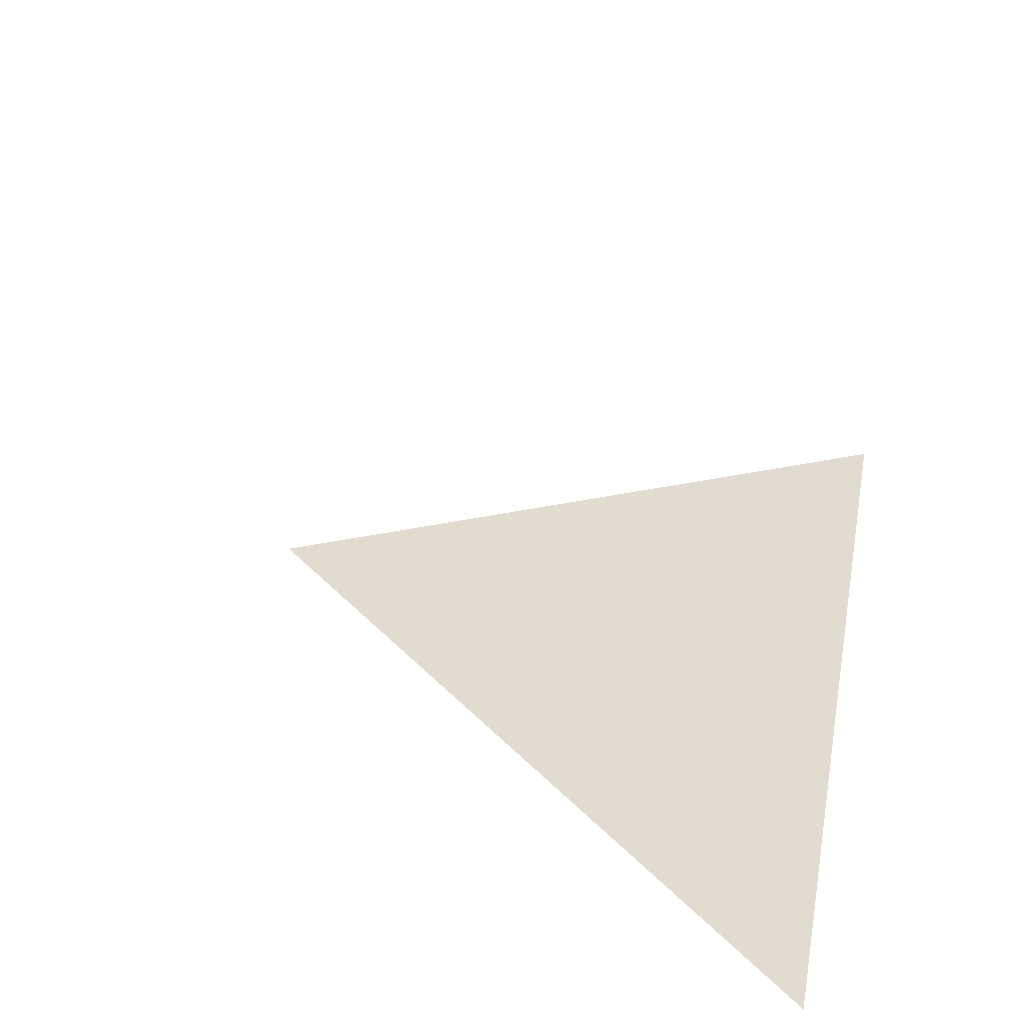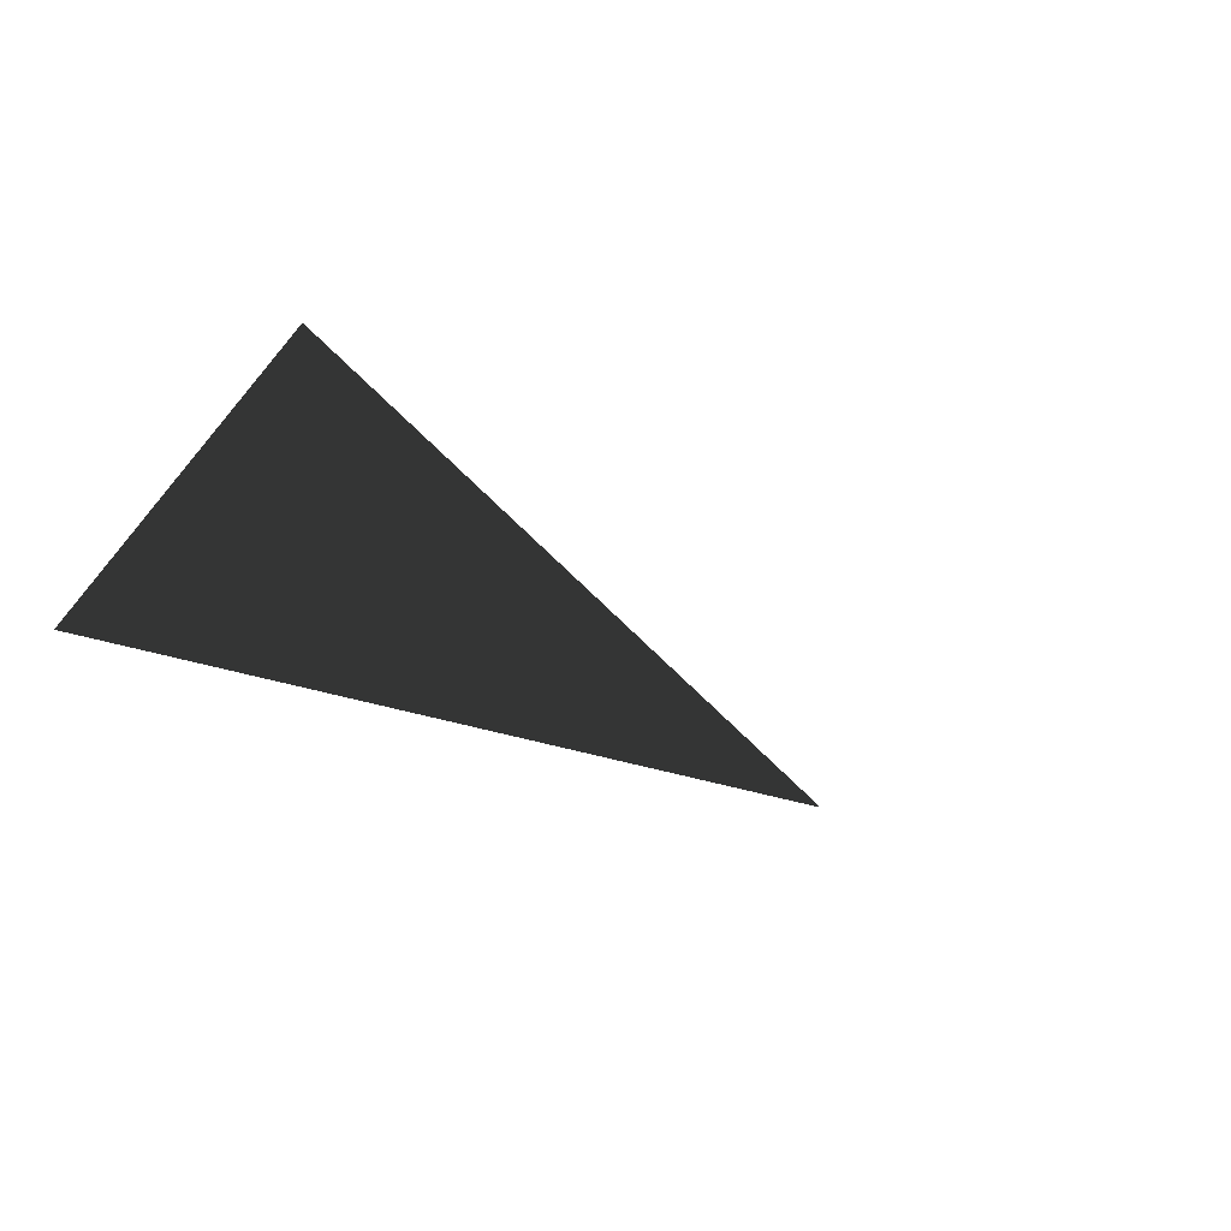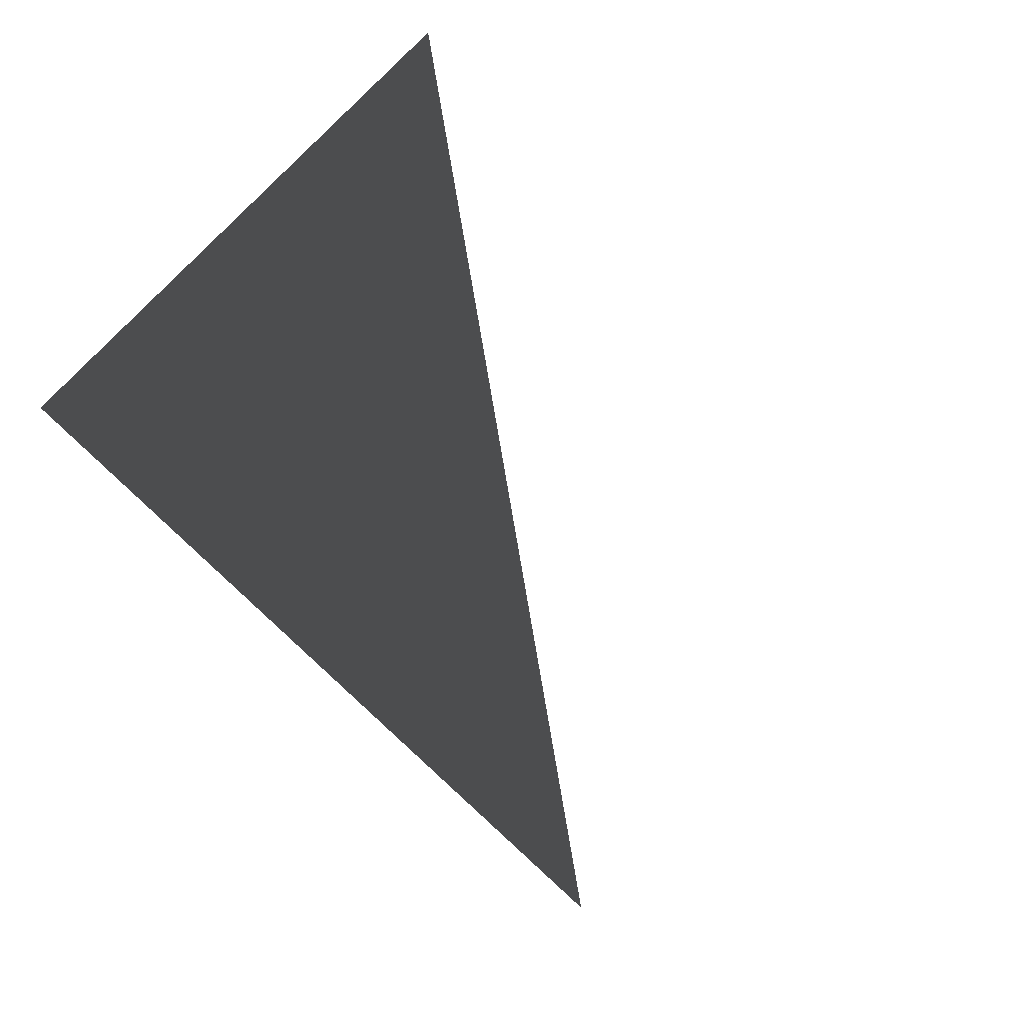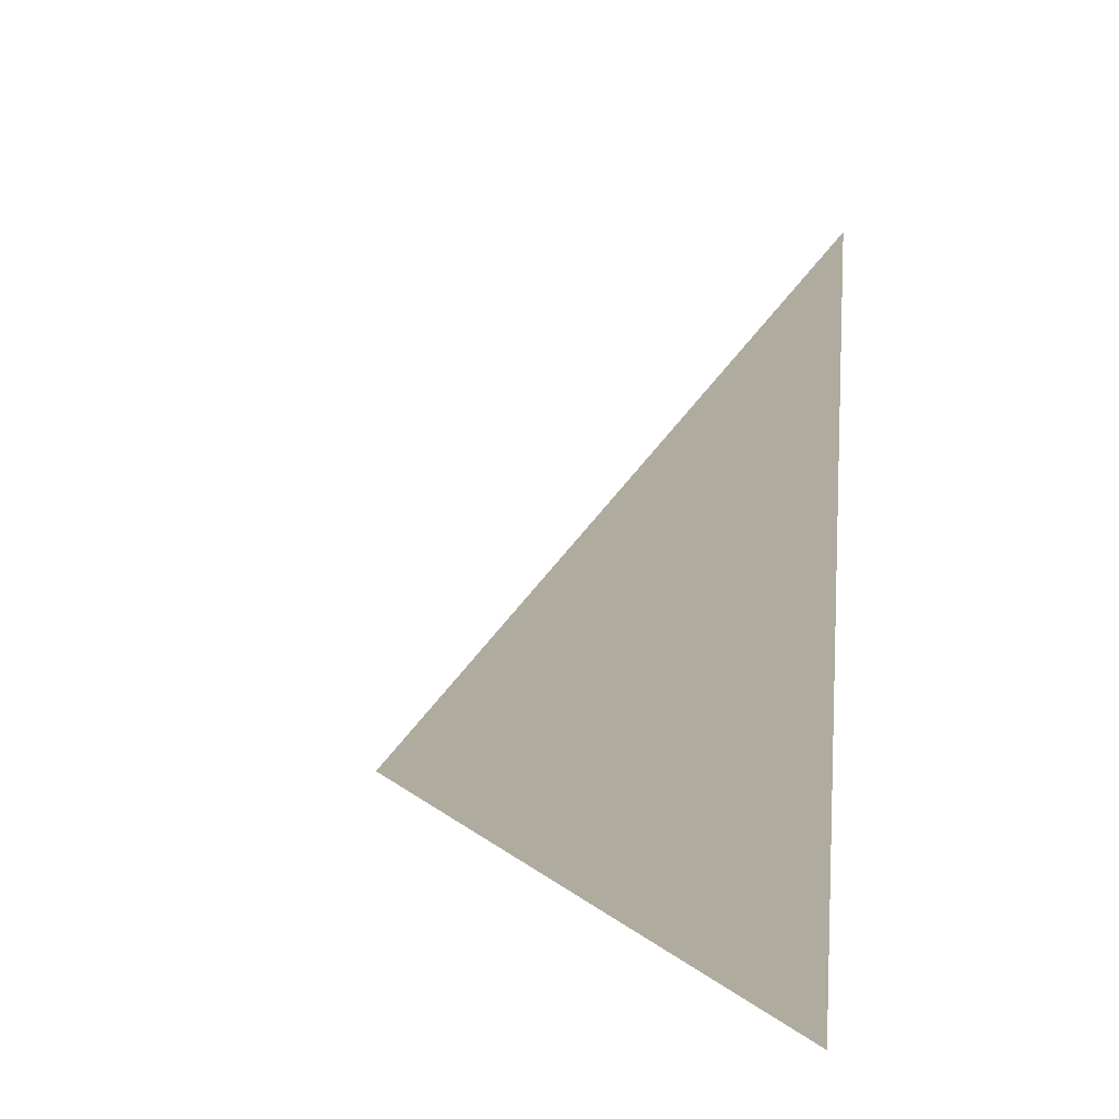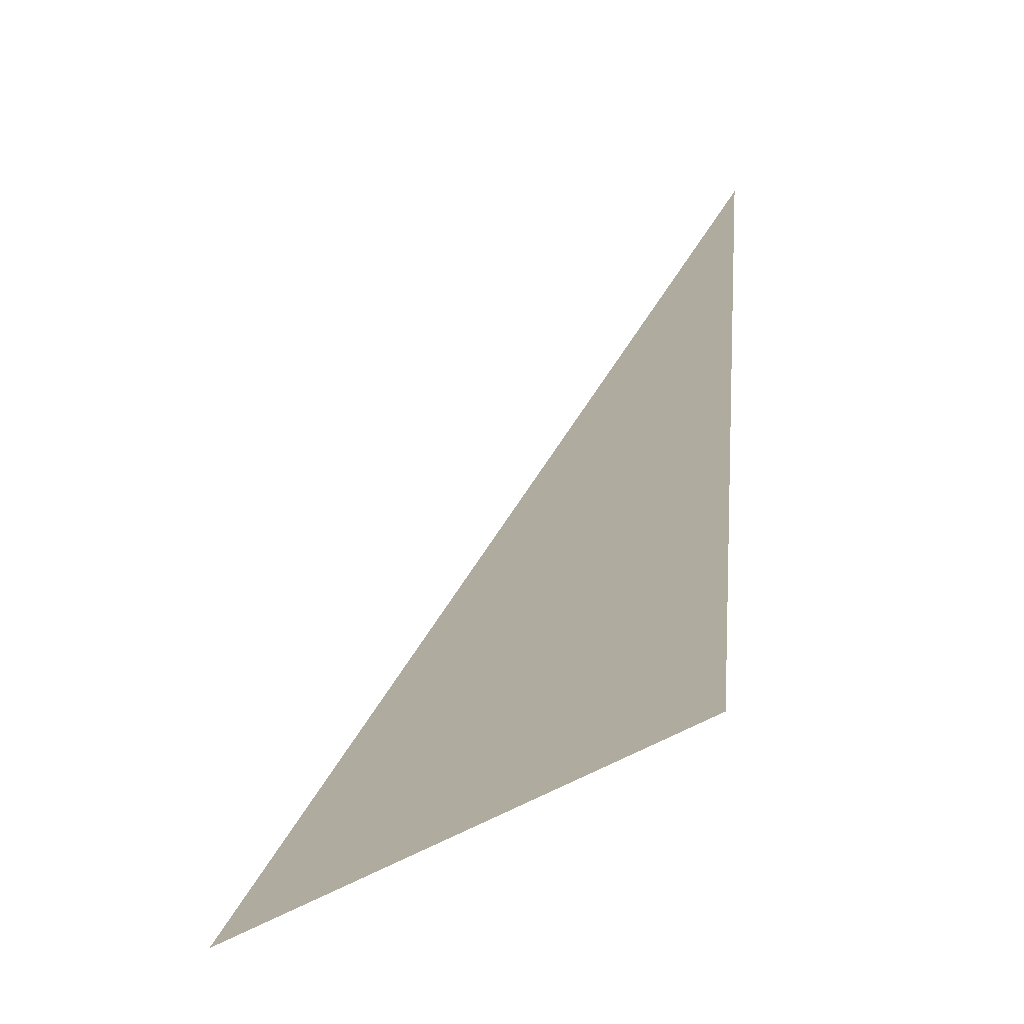
<metadata>
{"format":"obj","ext":"obj","renderer":"f3d","projection":"perspective","resolution":1024,"background":"white","views":[{"elev":34.2,"azim":53.9,"up":"+Y"},{"elev":-26.9,"azim":149.5,"up":"+Z"},{"elev":-68.0,"azim":132.9,"up":"+Z"},{"elev":9.6,"azim":63.9,"up":"+Y"},{"elev":9.7,"azim":-56.4,"up":"+Y"}]}
</metadata>
<code>
o Circle
v -0.6 -0.4 0
v 0.6 -0.4 0
v 0.6 0.4 -0
f 2 3 1

</code>
